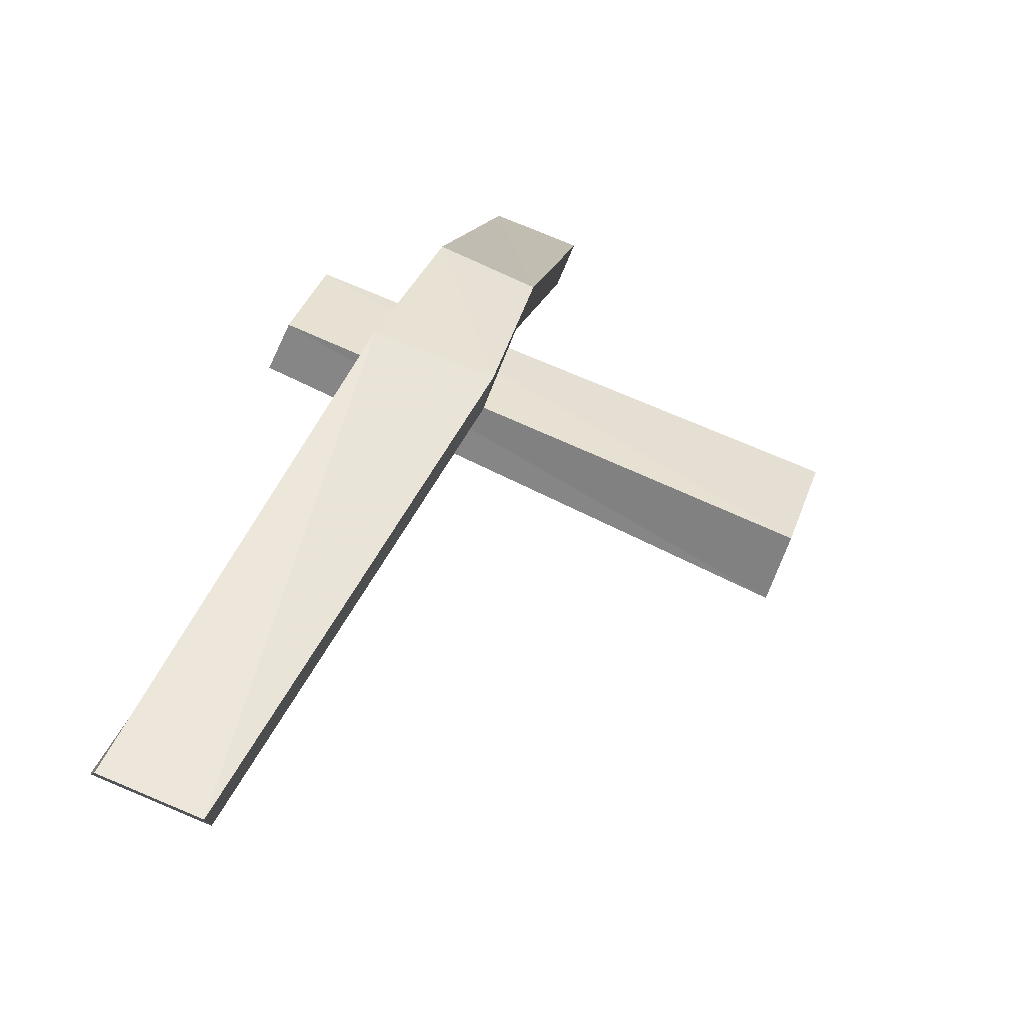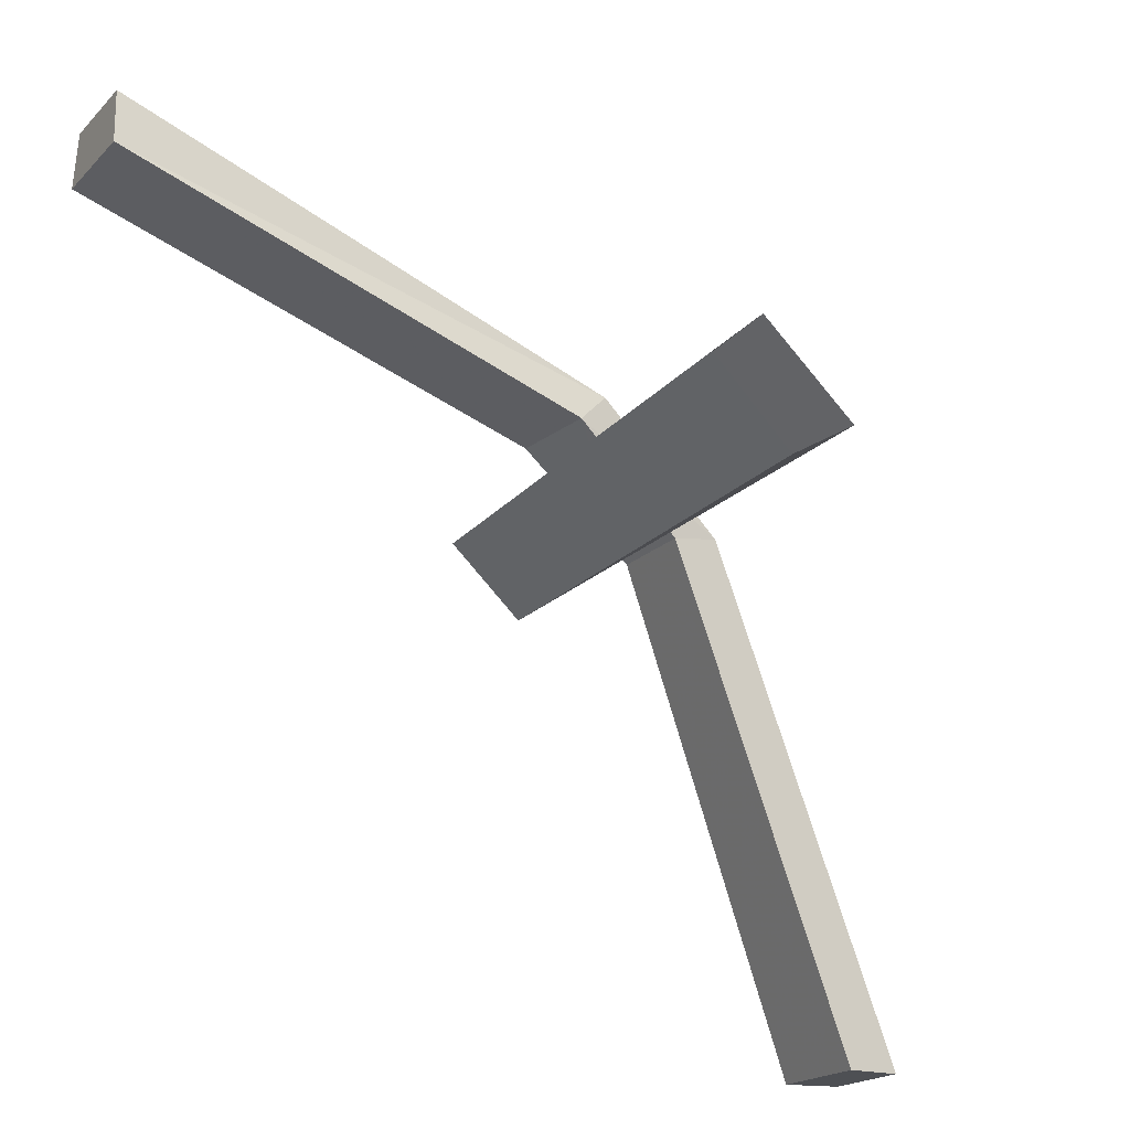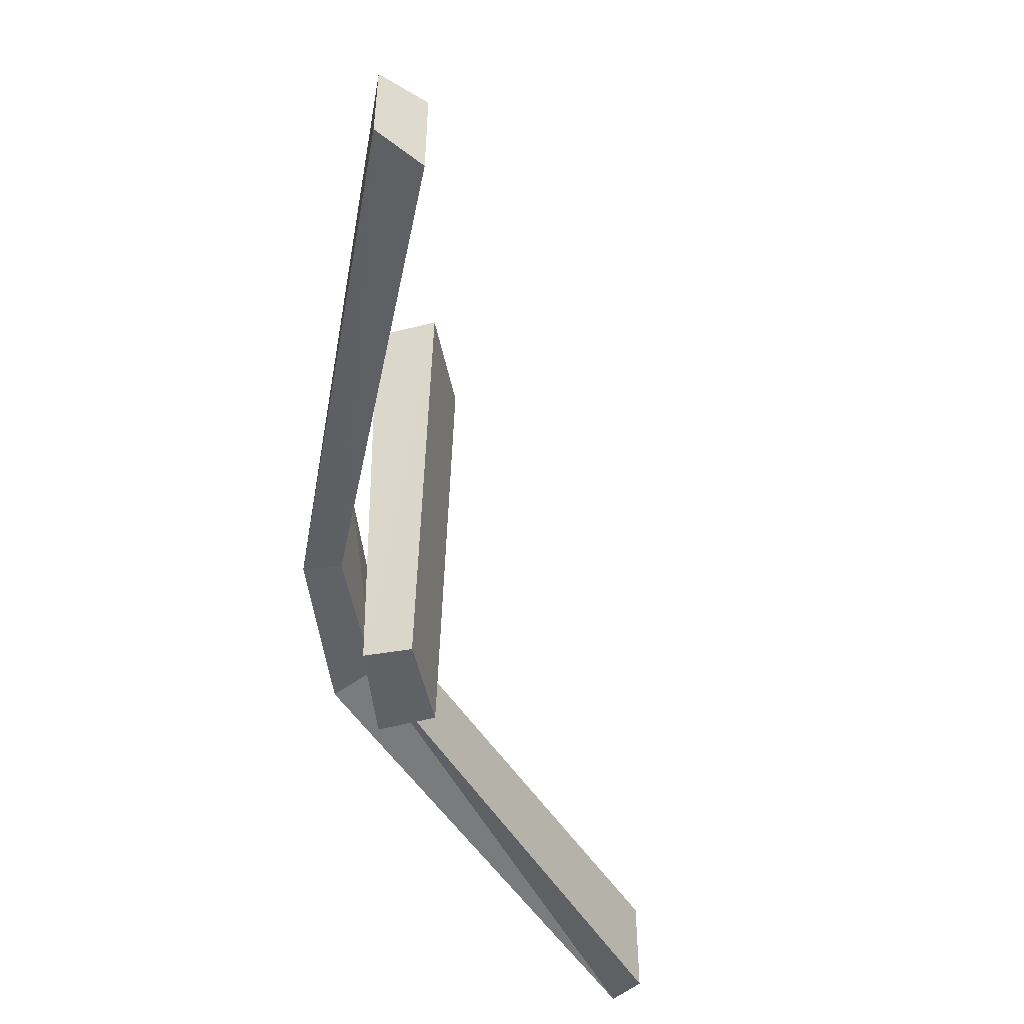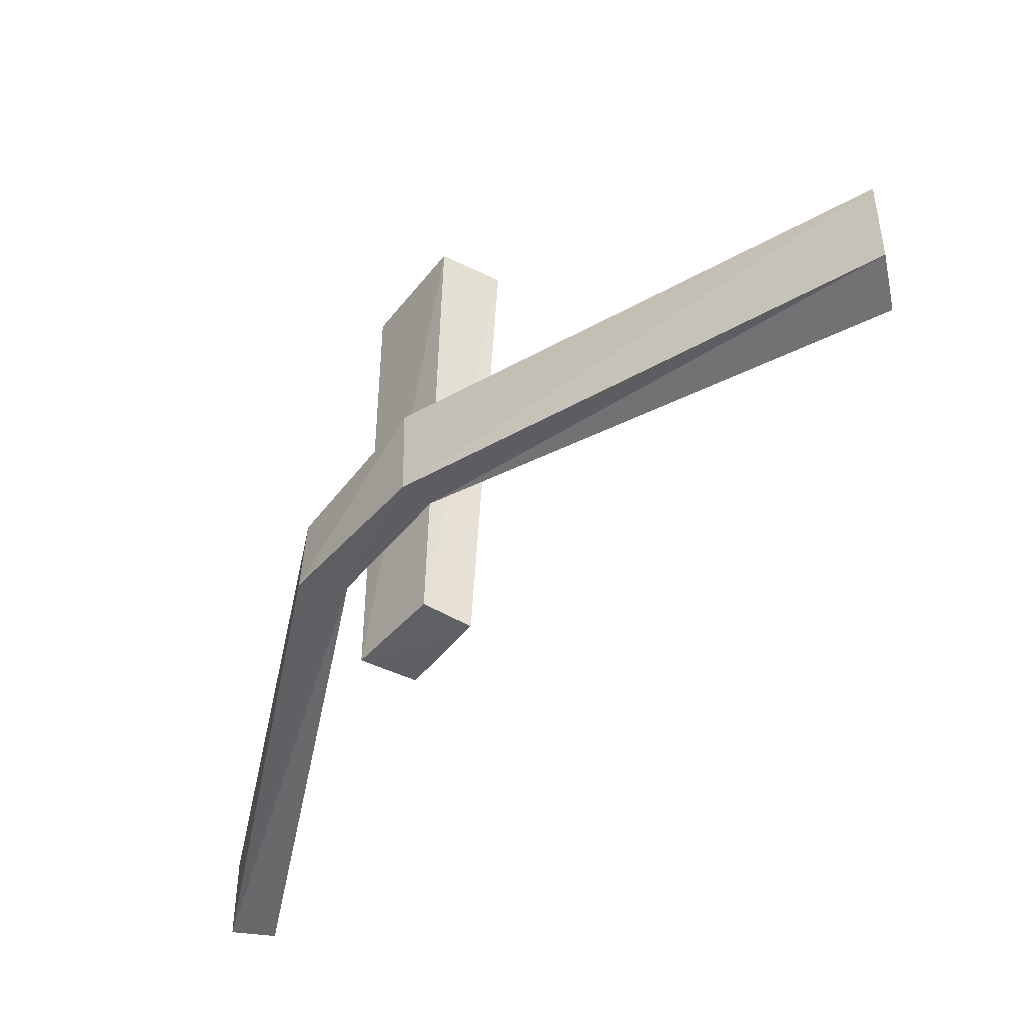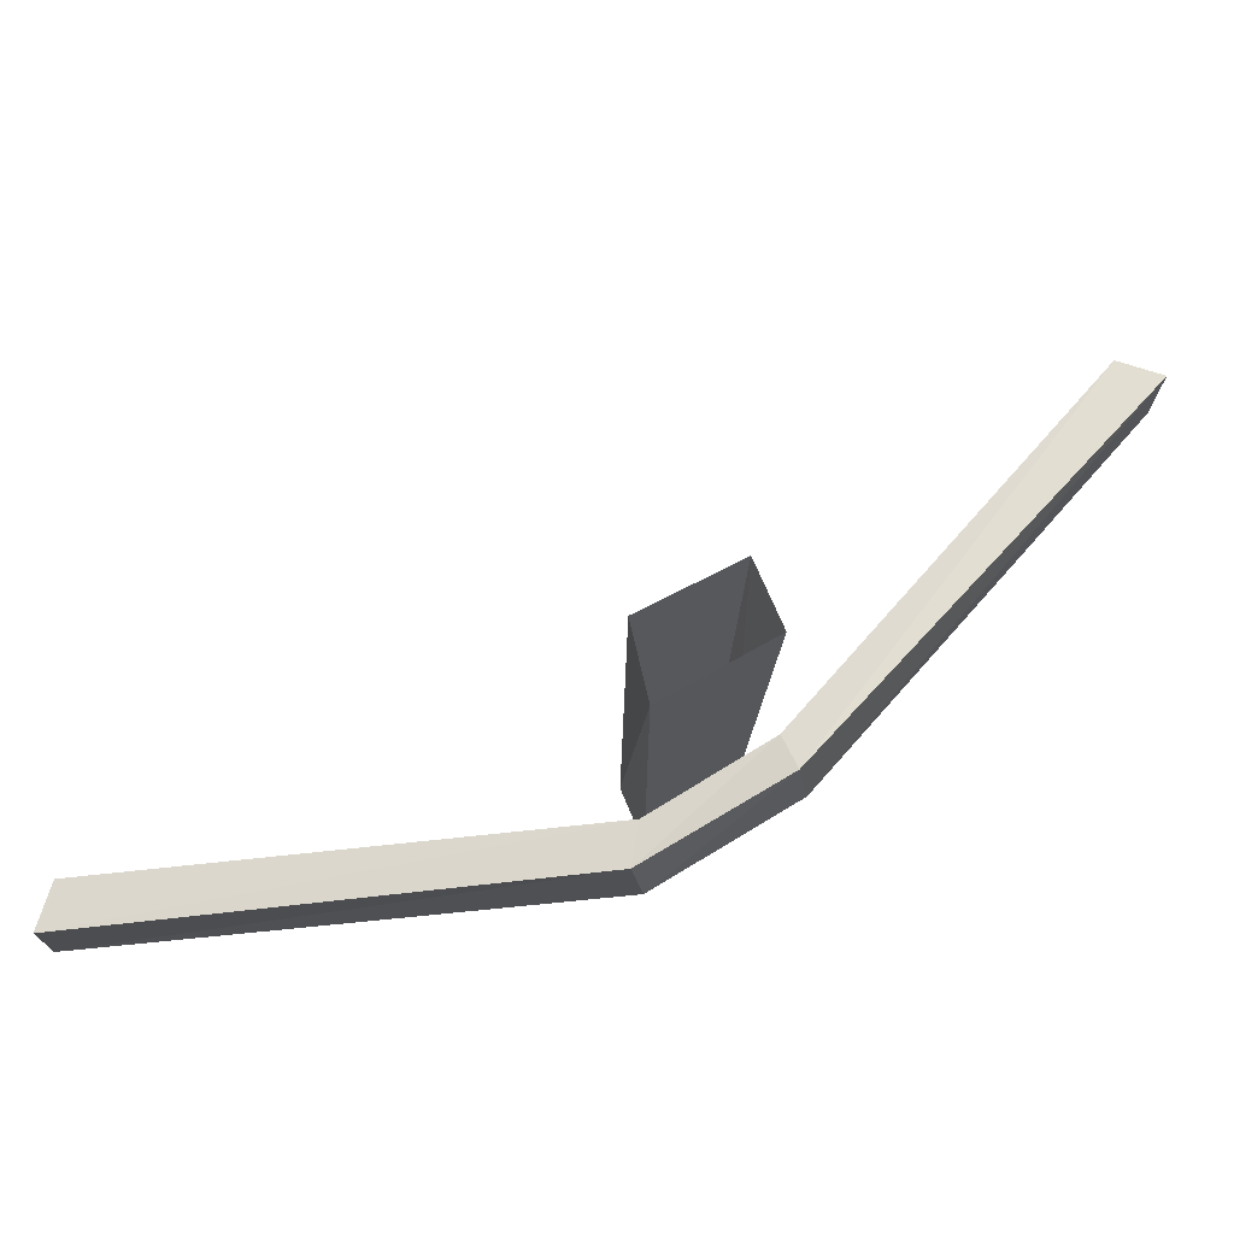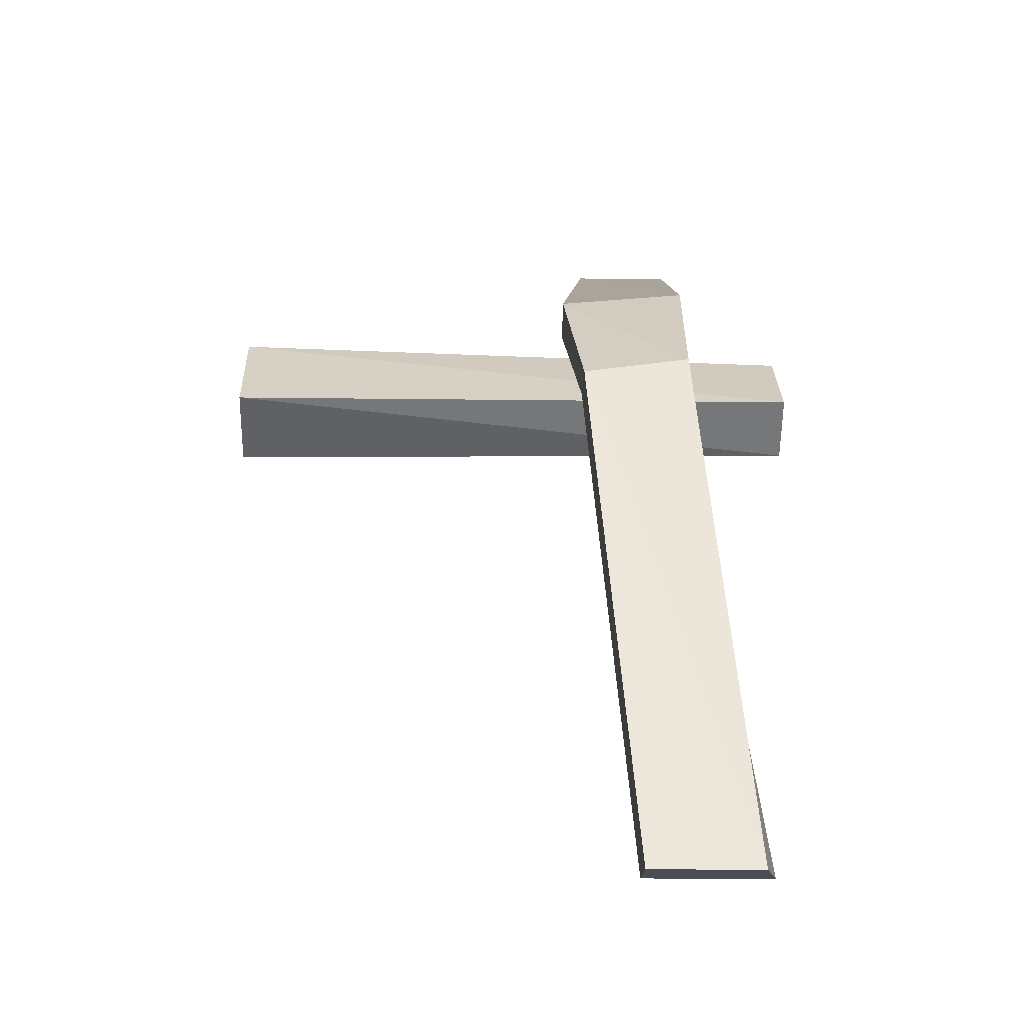
<metadata>
{"format":"obj","ext":"obj","renderer":"f3d","projection":"perspective","resolution":1024,"background":"white","views":[{"elev":77.4,"azim":112.8,"up":"+Z"},{"elev":-18.8,"azim":150.6,"up":"+Z"},{"elev":-51.0,"azim":56.6,"up":"+Y"},{"elev":-46.5,"azim":11.5,"up":"+Y"},{"elev":73.3,"azim":-72.1,"up":"+Y"},{"elev":-16.3,"azim":-91.6,"up":"+Z"}]}
</metadata>
<code>
v -0.1641 -0.625 0.08594
v -0.1094 -0.625 0.03906
v -0.02344 -0.6328 0.125
v -0.07031 -0.625 0.1641
v -0.05469 0 0.1875
v -0.1641 0 0.08594
v -0.08594 0 0.03906
v 0.007812 0 0.1328
v -0.5 -0.5469 -0.5
v -0.2422 -0.5078 0.1094
v -0.2422 -0.3906 0.09375
v -0.5 -0.4297 -0.5
v -0.4375 -0.5625 -0.5
v -0.1875 -0.5 0.08594
v -0.07812 -0.5156 0.25
v -0.08594 -0.375 0.2344
v -0.05469 -0.375 0.2031
v -0.1875 -0.3906 0.08594
v -0.4375 -0.4297 -0.5
v -0.05469 -0.5078 0.2109
v 0.5 -0.5469 0.5
v 0.5 -0.4297 0.5
v 0.5 -0.4297 0.4375
v 0.5 -0.5625 0.4375
v -0.1641 0 0.08594
v -0.1641 0 0.08594
f 1 2 3
f 1 3 4
f 9 10 11
f 9 11 12
f 10 15 16
f 10 16 11
f 13 19 18
f 13 18 14
f 14 18 17
f 14 17 20
f 15 21 22
f 15 22 16
f 17 23 20
f 20 23 24
f 1 4 5
f 1 5 6
f 1 6 2
f 2 6 7
f 2 7 3
f 3 7 8
f 3 8 4
f 4 8 5
f 9 12 13
f 9 13 14
f 9 14 10
f 10 14 15
f 11 16 17
f 11 17 18
f 11 18 12
f 12 18 19
f 12 19 13
f 14 20 15
f 15 20 21
f 16 22 23
f 16 23 17
f 20 24 21
f 21 24 23
f 21 23 22

</code>
